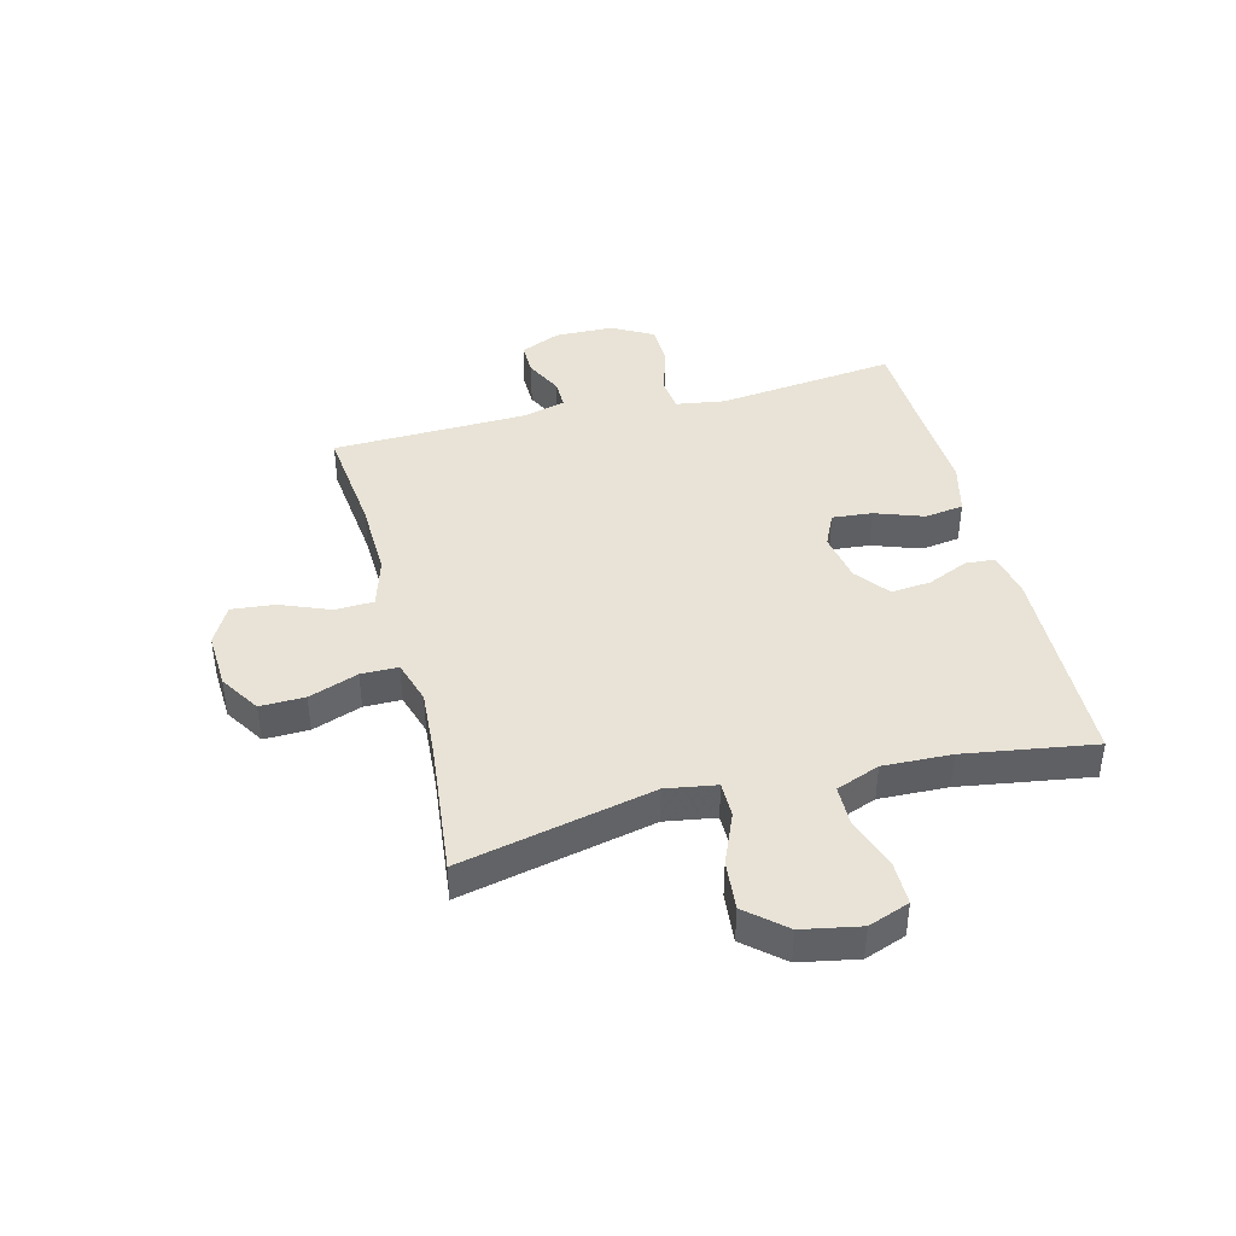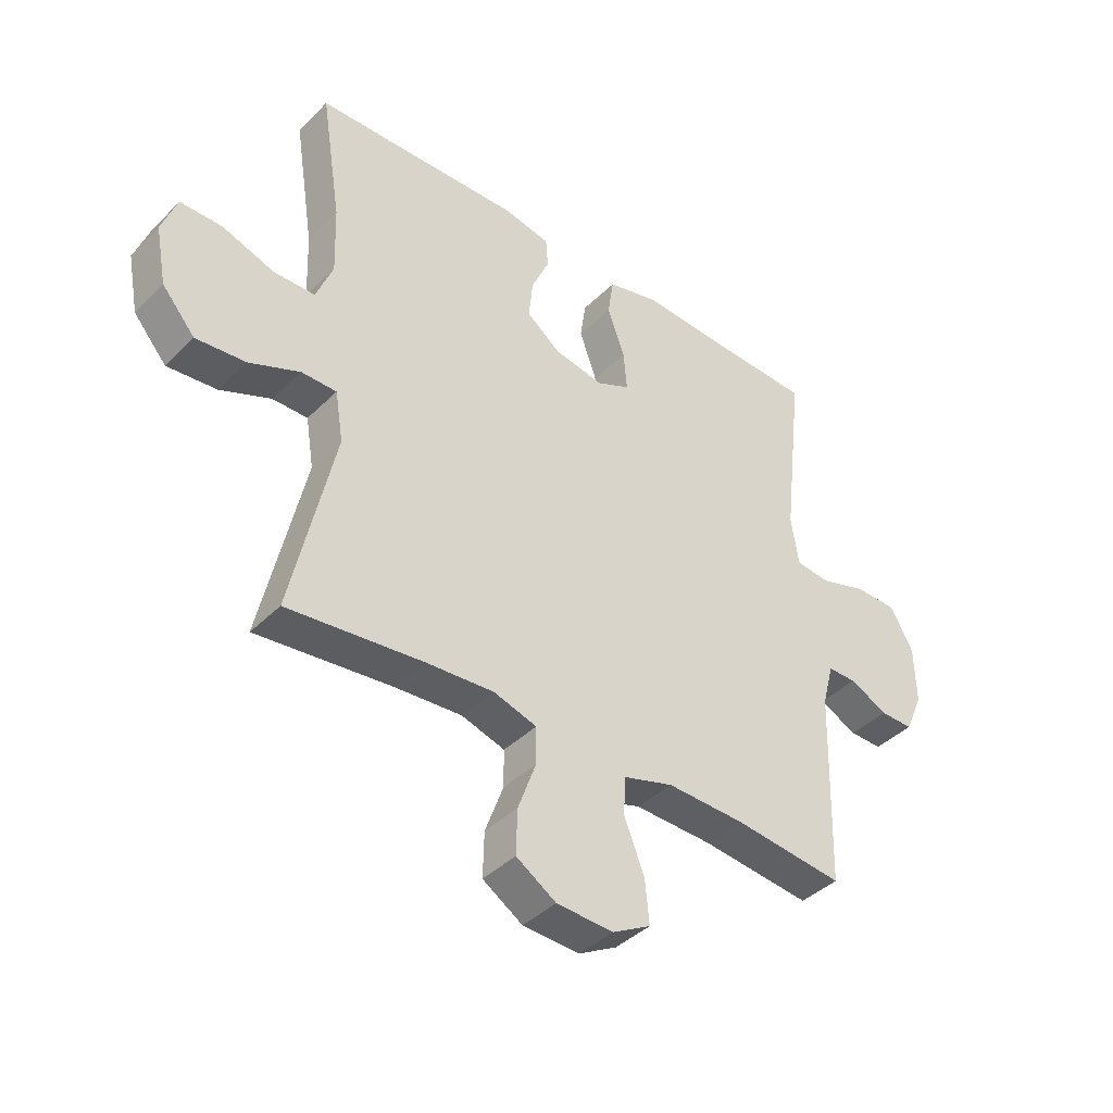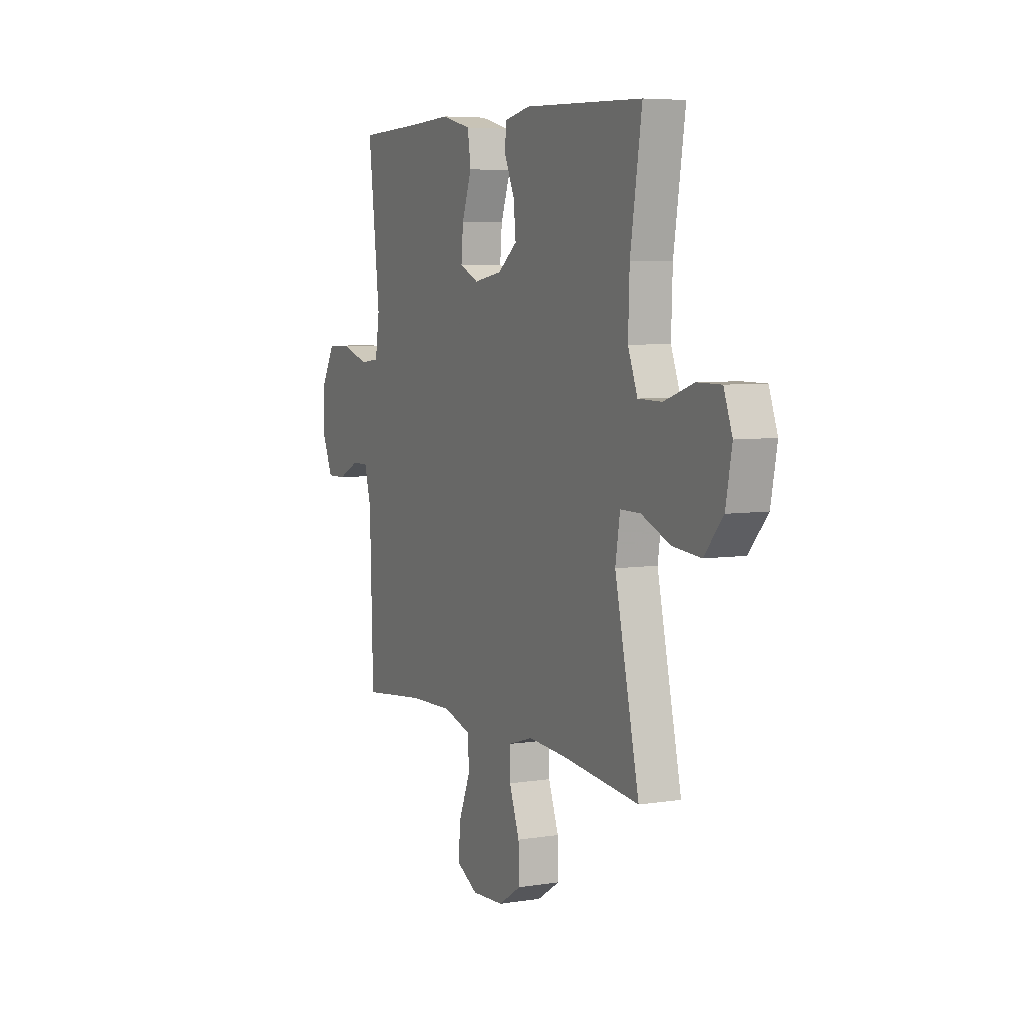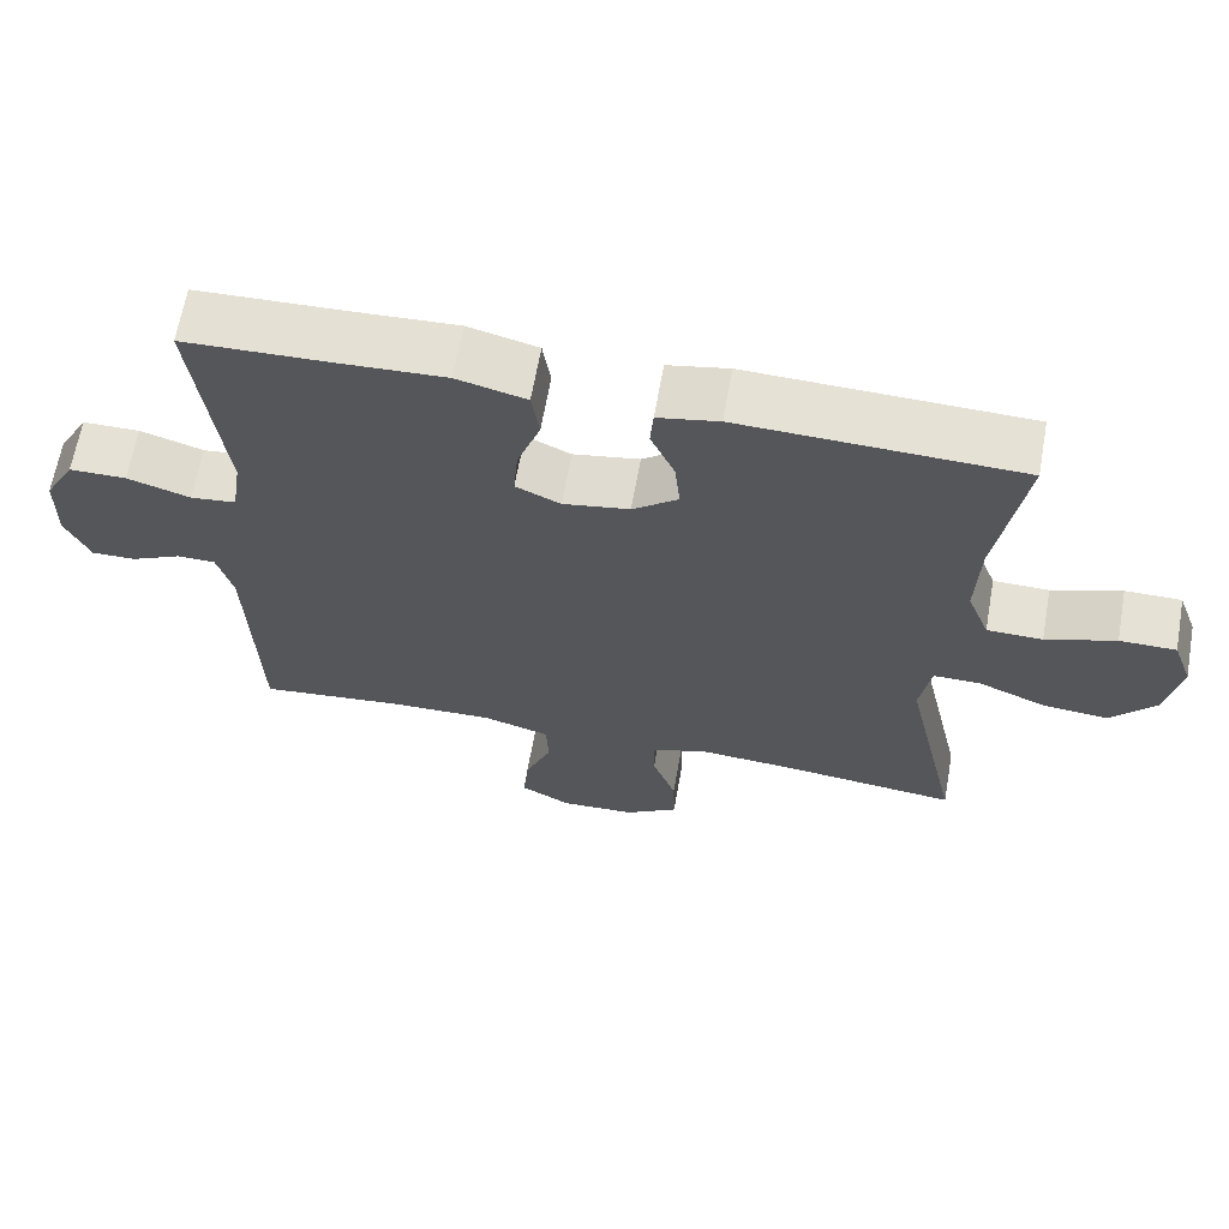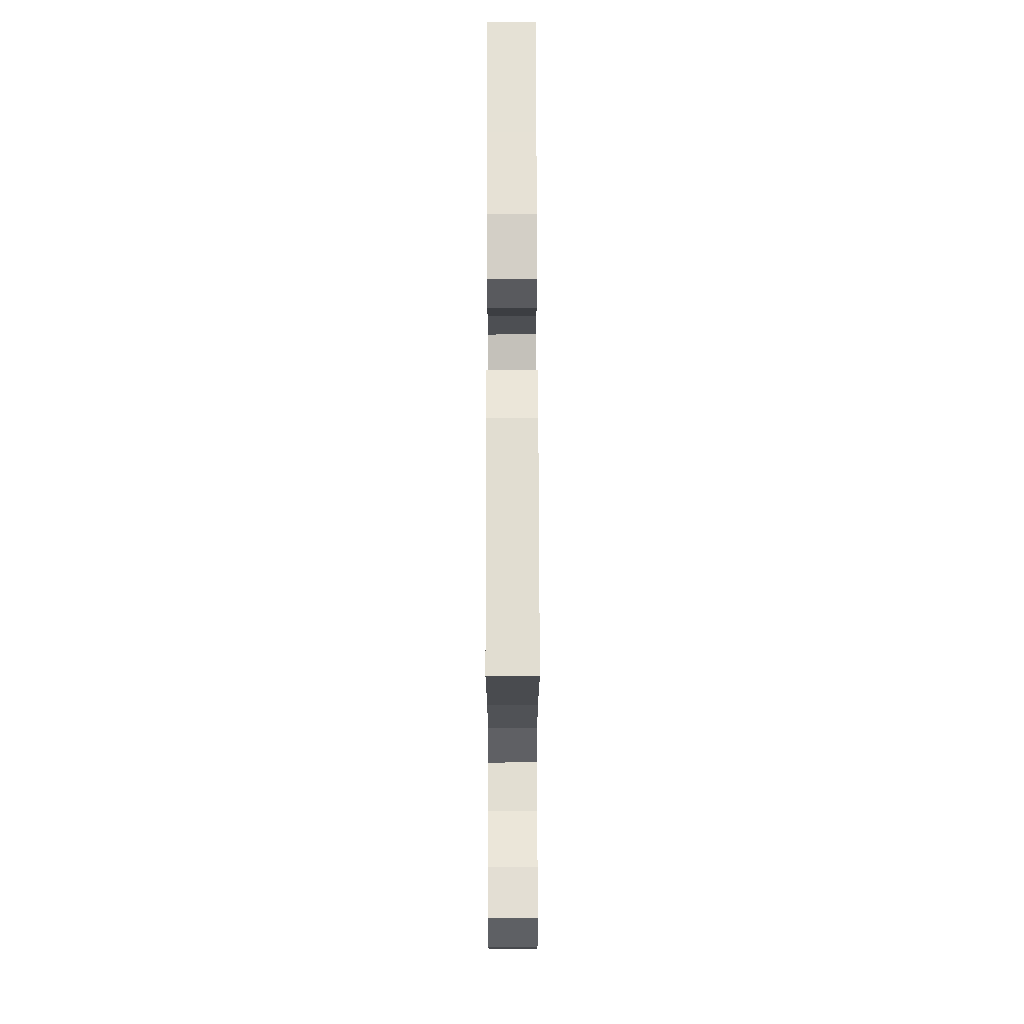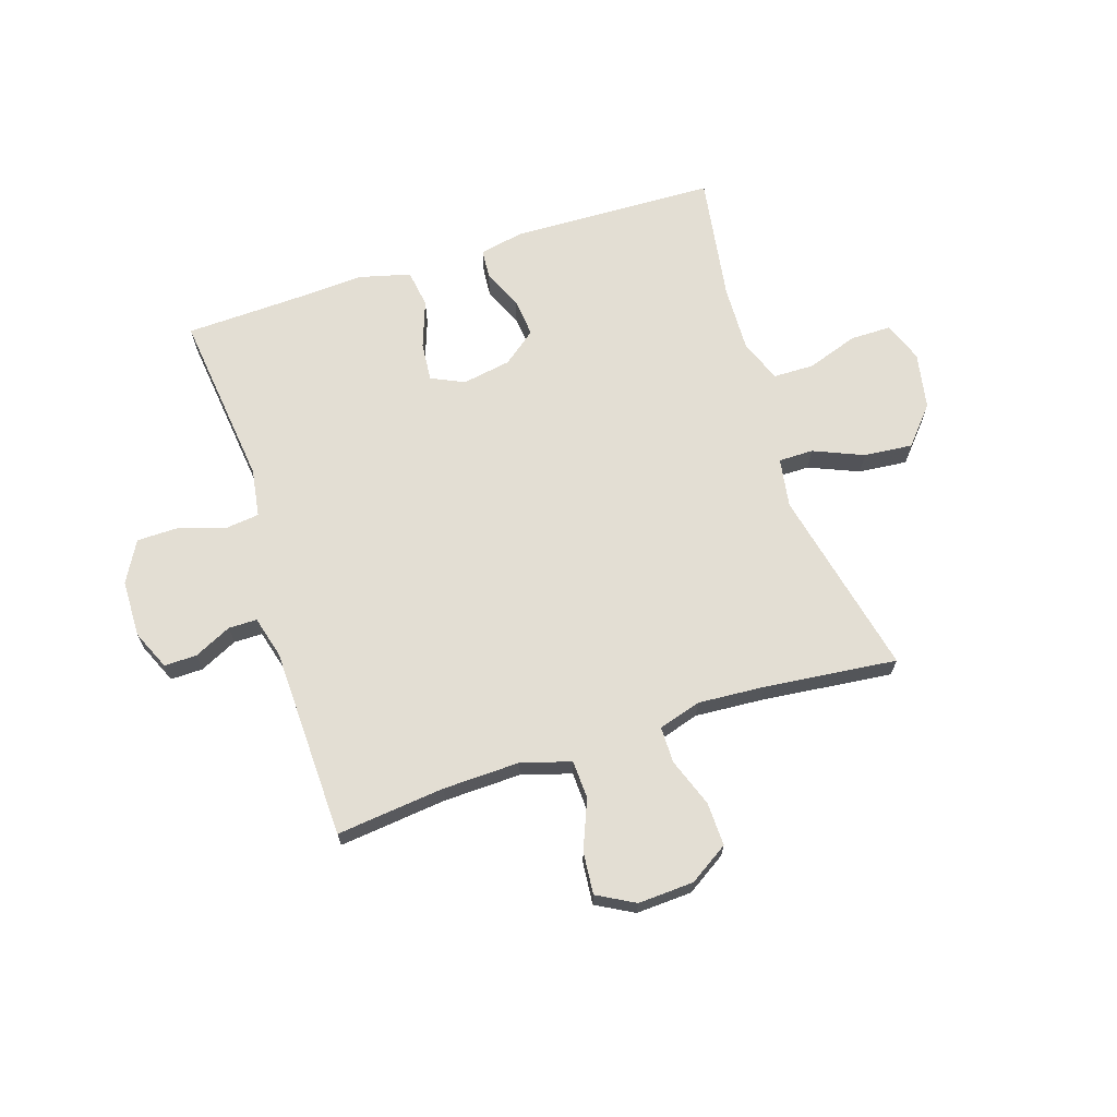
<metadata>
{"format":"obj","ext":"obj","renderer":"f3d","projection":"perspective","resolution":1024,"background":"white","views":[{"elev":41.7,"azim":-104.3,"up":"+Y"},{"elev":-40.4,"azim":-39.9,"up":"+Z"},{"elev":5.9,"azim":-115.7,"up":"+Z"},{"elev":64.9,"azim":-169.9,"up":"+Z"},{"elev":67.2,"azim":-90.1,"up":"+Z"},{"elev":67.3,"azim":162.1,"up":"+Y"}]}
</metadata>
<code>
v -0.5 0.07 -0.5
v -0.426 0.07 -0.167
v -0.44 0.07 -0.08
v -0.501 0.07 -0.08
v -0.589 0.07 -0.117
v -0.675 0.07 -0.125
v -0.732 0.07 -0.059
v -0.751 0.07 0.041
v -0.725 0.07 0.112
v -0.652 0.07 0.112
v -0.562 0.07 0.081
v -0.49 0.07 0.082
v -0.461 0.07 0.157
v -0.465 0.07 0.275
v -0.5 0.07 0.5
v -0.139 0.07 0.511
v -0.06 0.07 0.495
v -0.056 0.07 0.444
v -0.087 0.07 0.374
v -0.094 0.07 0.305
v -0.035 0.07 0.259
v 0.051 0.07 0.244
v 0.109 0.07 0.271
v 0.103 0.07 0.34
v 0.073 0.07 0.424
v 0.083 0.07 0.491
v 0.173 0.07 0.514
v 0.309 0.07 0.507
v 0.5 0.07 0.5
v 0.464 0.07 0.189
v 0.477 0.07 0.104
v 0.536 0.07 0.097
v 0.618 0.07 0.123
v 0.692 0.07 0.122
v 0.732 0.07 0.05
v 0.734 0.07 -0.051
v 0.703 0.07 -0.121
v 0.646 0.07 -0.12
v 0.58 0.07 -0.088
v 0.53 0.07 -0.088
v 0.51 0.07 -0.162
v 0.5 0.07 -0.5
v 0.309 0.07 -0.479
v 0.174 0.07 -0.475
v 0.087 0.07 -0.501
v 0.084 0.07 -0.568
v 0.119 0.07 -0.654
v 0.126 0.07 -0.729
v 0.06 0.07 -0.765
v -0.038 0.07 -0.76
v -0.107 0.07 -0.716
v -0.105 0.07 -0.639
v -0.074 0.07 -0.554
v -0.074 0.07 -0.49
v -0.149 0.07 -0.467
v -0.267 0.07 -0.475
v -0.5 0 -0.5
v -0.426 0 -0.167
v -0.44 0 -0.08
v -0.501 0 -0.08
v -0.589 0 -0.117
v -0.675 0 -0.125
v -0.732 0 -0.059
v -0.751 0 0.041
v -0.725 0 0.112
v -0.652 0 0.112
v -0.562 0 0.081
v -0.49 0 0.082
v -0.461 0 0.157
v -0.465 0 0.275
v -0.5 0 0.5
v -0.139 0 0.511
v -0.06 0 0.495
v -0.056 0 0.444
v -0.087 0 0.374
v -0.094 0 0.305
v -0.035 0 0.259
v 0.051 0 0.244
v 0.109 0 0.271
v 0.103 0 0.34
v 0.073 0 0.424
v 0.083 0 0.491
v 0.173 0 0.514
v 0.309 0 0.507
v 0.5 0 0.5
v 0.464 0 0.189
v 0.477 0 0.104
v 0.536 0 0.097
v 0.618 0 0.123
v 0.692 0 0.122
v 0.732 0 0.05
v 0.734 0 -0.051
v 0.703 0 -0.121
v 0.646 0 -0.12
v 0.58 0 -0.088
v 0.53 0 -0.088
v 0.51 0 -0.162
v 0.5 0 -0.5
v 0.309 0 -0.479
v 0.174 0 -0.475
v 0.087 0 -0.501
v 0.084 0 -0.568
v 0.119 0 -0.654
v 0.126 0 -0.729
v 0.06 0 -0.765
v -0.038 0 -0.76
v -0.107 0 -0.716
v -0.105 0 -0.639
v -0.074 0 -0.554
v -0.074 0 -0.49
v -0.149 0 -0.467
v -0.267 0 -0.475
f 51 52 53
f 50 51 53
f 49 50 53
f 48 49 53
f 47 48 53
f 46 47 53
f 45 46 53 54
f 44 45 54 55
f 41 42 43
f 40 41 43 44
f 37 38 39
f 36 37 39
f 35 36 39
f 34 35 39
f 33 34 39
f 32 33 39
f 31 32 39 40
f 28 29 30
f 28 30 31
f 27 28 31
f 26 27 31
f 25 26 31
f 24 25 31
f 31 40 44
f 24 31 44
f 23 24 44
f 17 18 19
f 16 17 19
f 15 16 19
f 14 15 19
f 13 14 19 20
f 12 13 20 21
f 9 10 11
f 8 9 11
f 7 8 11
f 6 7 11
f 5 6 11
f 4 5 11
f 3 4 11 12
f 56 1 2
f 55 56 2 3
f 44 55 3
f 23 44 3
f 22 23 3
f 3 12 21 22
f 109 108 107
f 109 107 106
f 109 106 105
f 109 105 104
f 109 104 103
f 109 103 102
f 110 109 102 101
f 111 110 101 100
f 99 98 97
f 100 99 97 96
f 95 94 93
f 95 93 92
f 95 92 91
f 95 91 90
f 95 90 89
f 95 89 88
f 96 95 88 87
f 86 85 84
f 87 86 84
f 87 84 83
f 87 83 82
f 87 82 81
f 87 81 80
f 100 96 87
f 100 87 80
f 100 80 79
f 75 74 73
f 75 73 72
f 75 72 71
f 75 71 70
f 76 75 70 69
f 77 76 69 68
f 67 66 65
f 67 65 64
f 67 64 63
f 67 63 62
f 67 62 61
f 67 61 60
f 68 67 60 59
f 58 57 112
f 59 58 112 111
f 59 111 100
f 59 100 79
f 59 79 78
f 78 77 68 59
f 1 57 58 2
f 2 58 59 3
f 3 59 60 4
f 4 60 61 5
f 5 61 62 6
f 6 62 63 7
f 7 63 64 8
f 8 64 65 9
f 9 65 66 10
f 10 66 67 11
f 11 67 68 12
f 12 68 69 13
f 13 69 70 14
f 14 70 71 15
f 15 71 72 16
f 16 72 73 17
f 17 73 74 18
f 18 74 75 19
f 19 75 76 20
f 20 76 77 21
f 21 77 78 22
f 22 78 79 23
f 23 79 80 24
f 24 80 81 25
f 25 81 82 26
f 26 82 83 27
f 27 83 84 28
f 28 84 85 29
f 29 85 86 30
f 30 86 87 31
f 31 87 88 32
f 32 88 89 33
f 33 89 90 34
f 34 90 91 35
f 35 91 92 36
f 36 92 93 37
f 37 93 94 38
f 38 94 95 39
f 39 95 96 40
f 40 96 97 41
f 41 97 98 42
f 42 98 99 43
f 43 99 100 44
f 44 100 101 45
f 45 101 102 46
f 46 102 103 47
f 47 103 104 48
f 48 104 105 49
f 49 105 106 50
f 50 106 107 51
f 51 107 108 52
f 52 108 109 53
f 53 109 110 54
f 54 110 111 55
f 55 111 112 56
f 56 112 57 1

</code>
